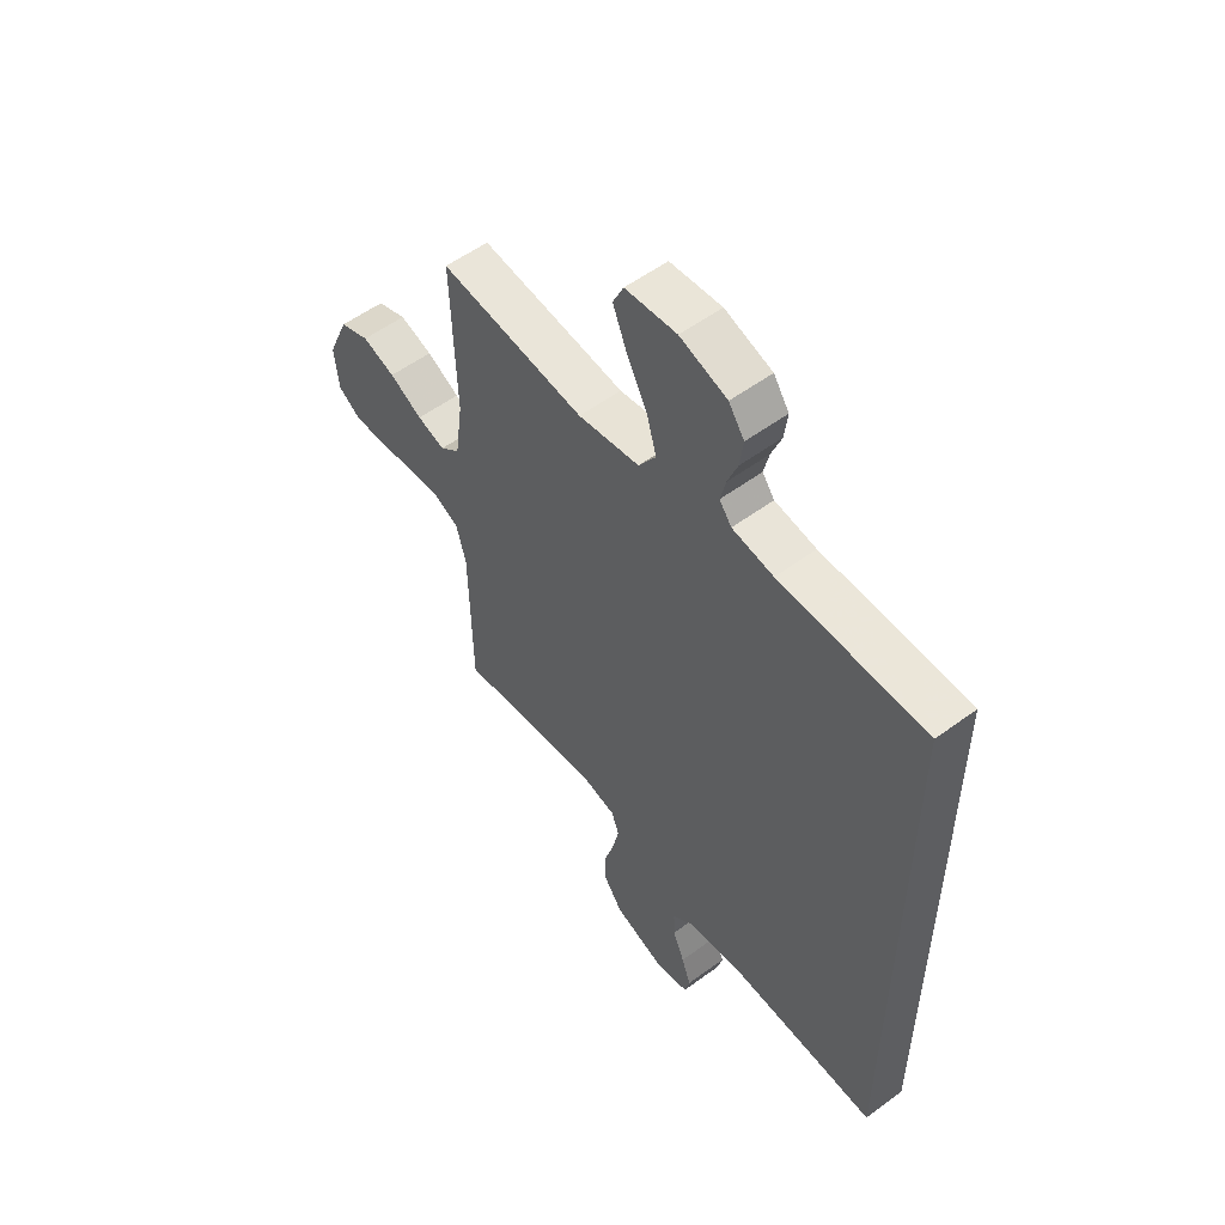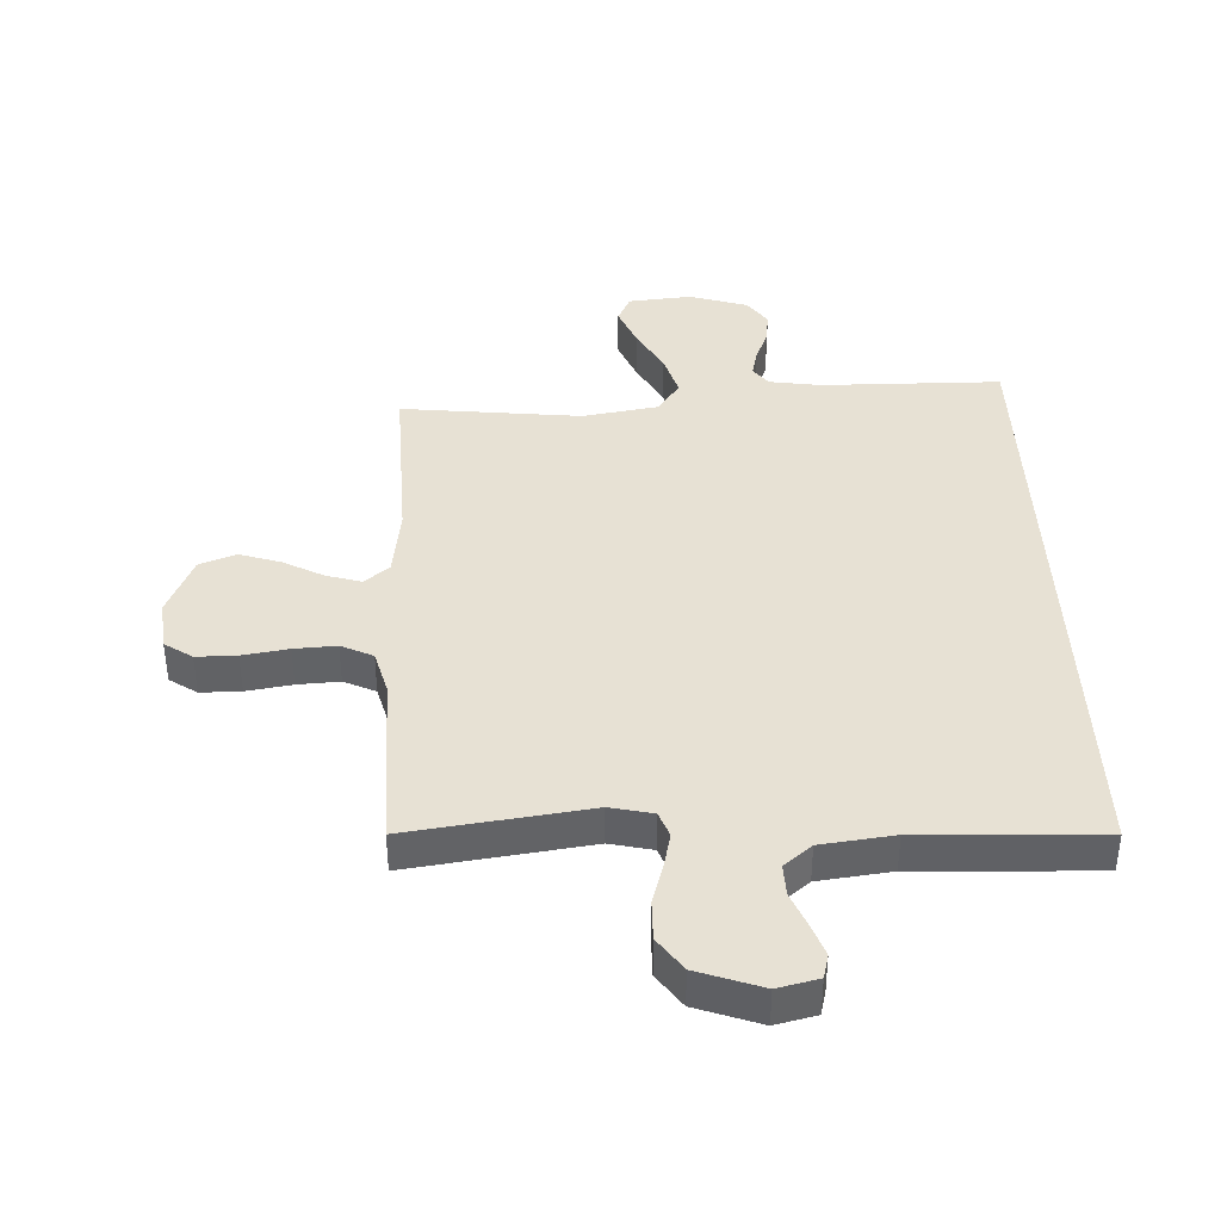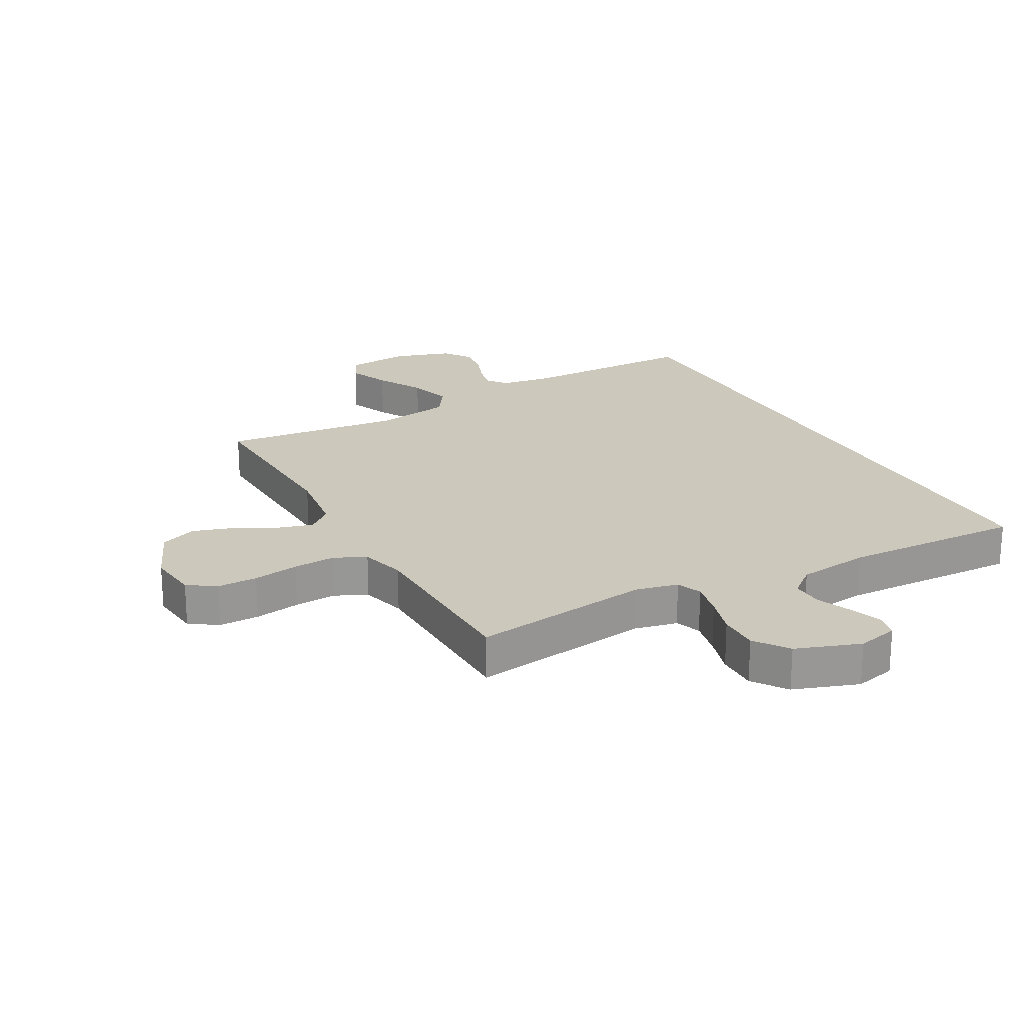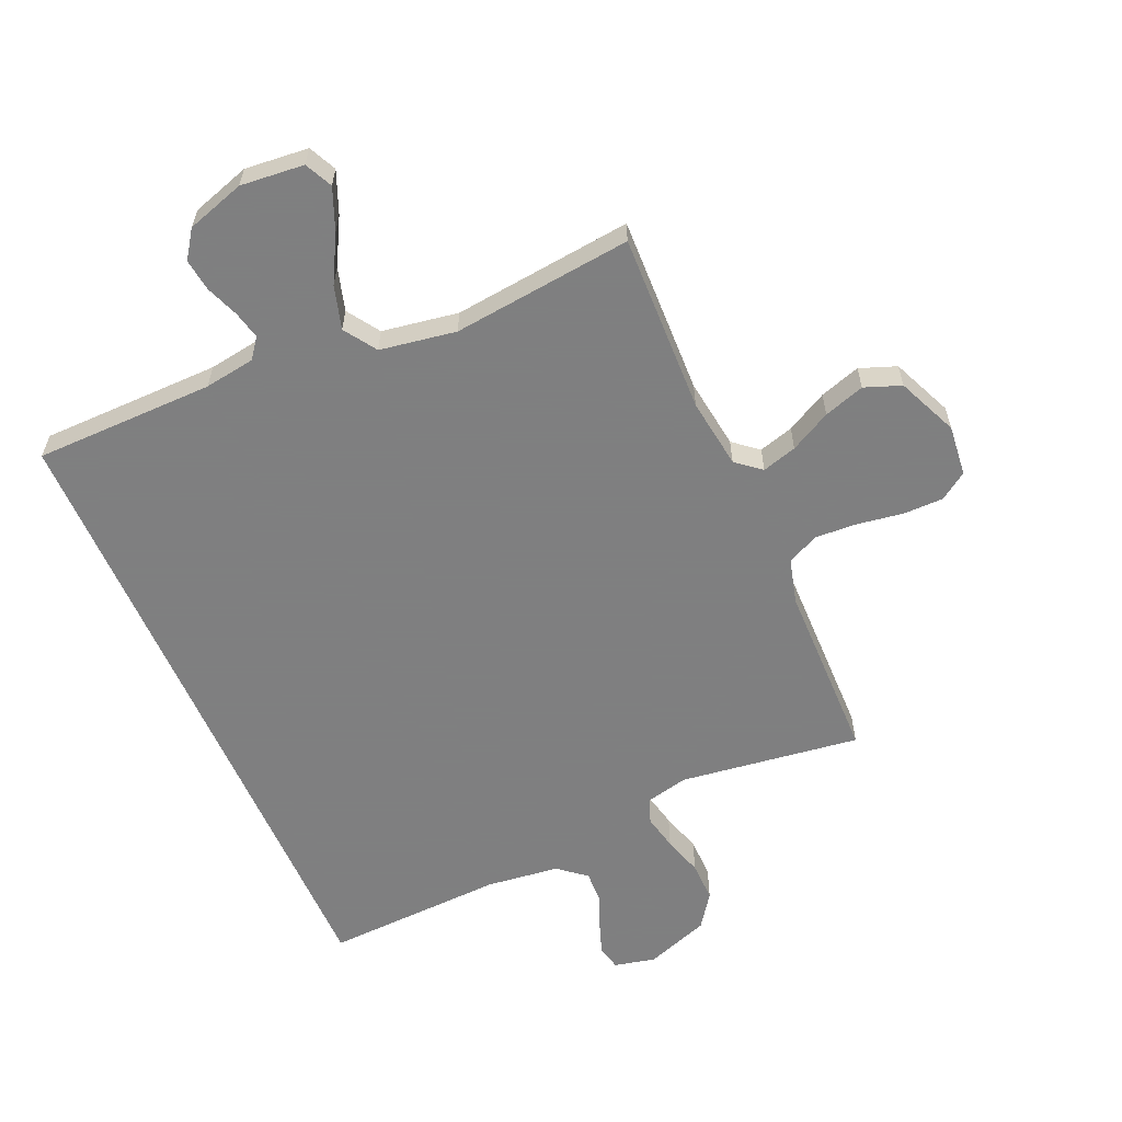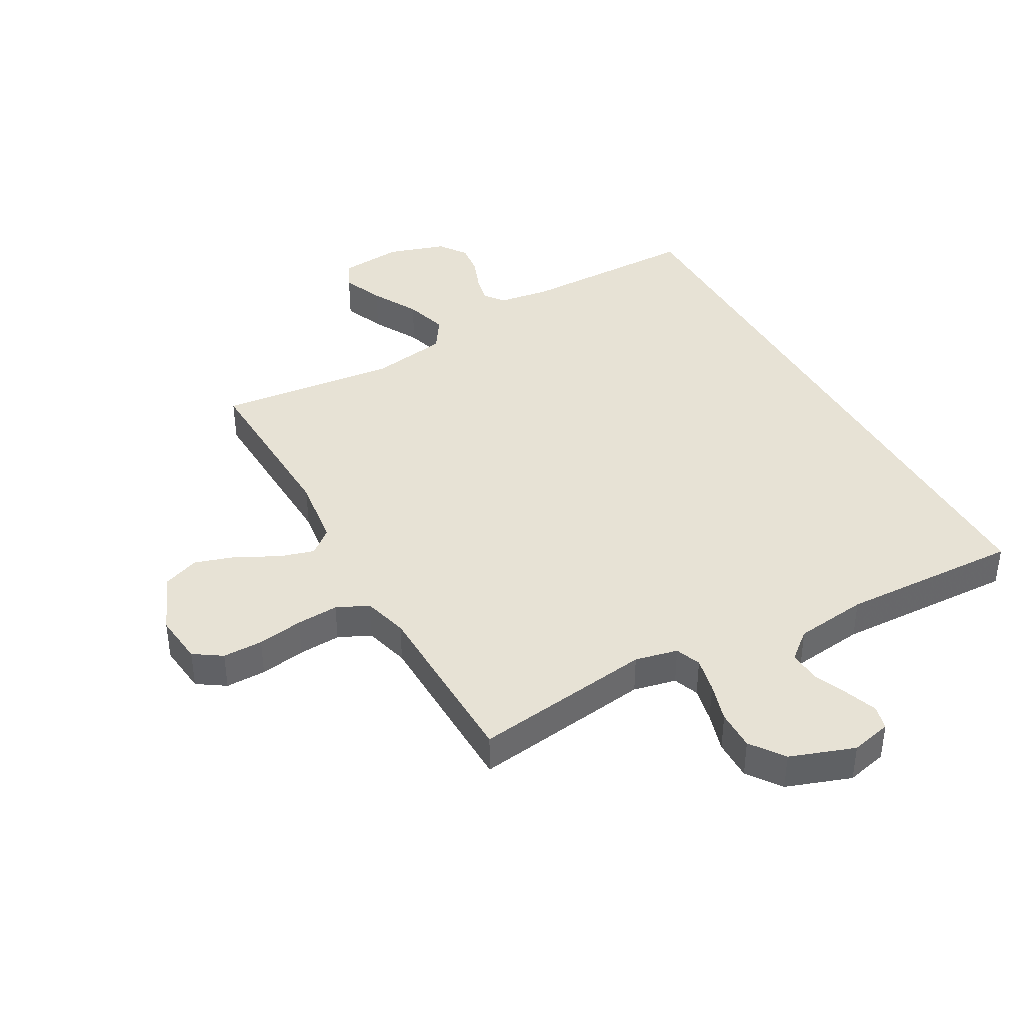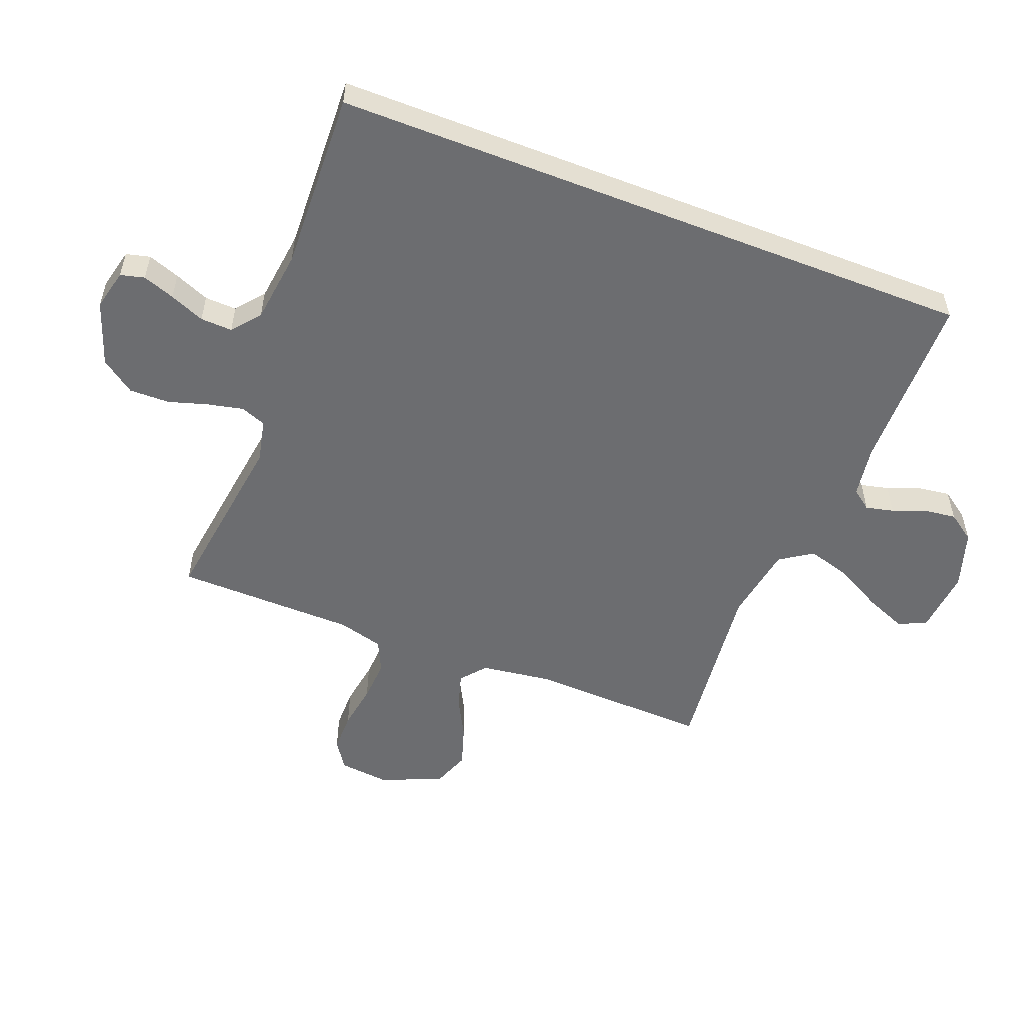
<metadata>
{"format":"obj","ext":"obj","renderer":"f3d","projection":"perspective","resolution":1024,"background":"white","views":[{"elev":55.2,"azim":-127.9,"up":"+Z"},{"elev":39.6,"azim":177.6,"up":"+Y"},{"elev":22.2,"azim":151.0,"up":"+Y"},{"elev":-59.9,"azim":23.7,"up":"+Y"},{"elev":40.3,"azim":150.6,"up":"+Y"},{"elev":-54.0,"azim":-111.3,"up":"+Y"}]}
</metadata>
<code>
v -0.5 0.07 -0.542
v -0.5 0.07 0.536
v -0.2 0.07 0.539
v -0.115 0.07 0.552
v -0.09 0.07 0.585
v -0.101 0.07 0.632
v -0.122 0.07 0.686
v -0.129 0.07 0.74
v -0.097 0.07 0.786
v 0 0.07 0.817
v 0.106 0.07 0.807
v 0.128 0.07 0.761
v 0.1 0.07 0.692
v 0.058 0.07 0.614
v 0.037 0.07 0.542
v 0.073 0.07 0.488
v 0.2 0.07 0.467
v 0.5 0.07 0.5
v 0.49 0.07 0.2
v 0.506 0.07 0.083
v 0.547 0.07 0.049
v 0.605 0.07 0.066
v 0.673 0.07 0.102
v 0.741 0.07 0.124
v 0.802 0.07 0.101
v 0.846 0.07 0
v 0.837 0.07 -0.085
v 0.791 0.07 -0.116
v 0.724 0.07 -0.116
v 0.648 0.07 -0.104
v 0.578 0.07 -0.1
v 0.525 0.07 -0.125
v 0.505 0.07 -0.2
v 0.5 0.07 -0.5
v 0.2 0.07 -0.459
v 0.129 0.07 -0.475
v 0.113 0.07 -0.517
v 0.126 0.07 -0.576
v 0.146 0.07 -0.642
v 0.147 0.07 -0.709
v 0.107 0.07 -0.765
v 0 0.07 -0.803
v -0.068 0.07 -0.787
v -0.078 0.07 -0.747
v -0.059 0.07 -0.694
v -0.035 0.07 -0.636
v -0.033 0.07 -0.583
v -0.079 0.07 -0.545
v -0.2 0.07 -0.53
v -0.5 0 -0.542
v -0.5 0 0.536
v -0.2 0 0.539
v -0.115 0 0.552
v -0.09 0 0.585
v -0.101 0 0.632
v -0.122 0 0.686
v -0.129 0 0.74
v -0.097 0 0.786
v 0 0 0.817
v 0.106 0 0.807
v 0.128 0 0.761
v 0.1 0 0.692
v 0.058 0 0.614
v 0.037 0 0.542
v 0.073 0 0.488
v 0.2 0 0.467
v 0.5 0 0.5
v 0.49 0 0.2
v 0.506 0 0.083
v 0.547 0 0.049
v 0.605 0 0.066
v 0.673 0 0.102
v 0.741 0 0.124
v 0.802 0 0.101
v 0.846 0 0
v 0.837 0 -0.085
v 0.791 0 -0.116
v 0.724 0 -0.116
v 0.648 0 -0.104
v 0.578 0 -0.1
v 0.525 0 -0.125
v 0.505 0 -0.2
v 0.5 0 -0.5
v 0.2 0 -0.459
v 0.129 0 -0.475
v 0.113 0 -0.517
v 0.126 0 -0.576
v 0.146 0 -0.642
v 0.147 0 -0.709
v 0.107 0 -0.765
v 0 0 -0.803
v -0.068 0 -0.787
v -0.078 0 -0.747
v -0.059 0 -0.694
v -0.035 0 -0.636
v -0.033 0 -0.583
v -0.079 0 -0.545
v -0.2 0 -0.53
f 43 44 45 46
f 41 42 43 46
f 41 46 47
f 38 39 40 41
f 37 38 41 47
f 36 37 47 48
f 33 34 35
f 32 33 35 36
f 27 28 29 30
f 27 30 31
f 26 27 31
f 25 26 31
f 22 23 24 25
f 21 22 25 31
f 20 21 31 32
f 17 18 19
f 16 17 19 20
f 11 12 13 14
f 11 14 15
f 10 11 15
f 9 10 15
f 6 7 8 9
f 5 6 9 15
f 4 5 15 16
f 49 1 2 3
f 32 36 48 49
f 16 20 32 49
f 3 4 16 49
f 95 94 93 92
f 95 92 91 90
f 96 95 90
f 90 89 88 87
f 96 90 87 86
f 97 96 86 85
f 84 83 82
f 85 84 82 81
f 79 78 77 76
f 80 79 76
f 80 76 75
f 80 75 74
f 74 73 72 71
f 80 74 71 70
f 81 80 70 69
f 68 67 66
f 69 68 66 65
f 63 62 61 60
f 64 63 60
f 64 60 59
f 64 59 58
f 58 57 56 55
f 64 58 55 54
f 65 64 54 53
f 52 51 50 98
f 98 97 85 81
f 98 81 69 65
f 98 65 53 52
f 1 50 51 2
f 2 51 52 3
f 3 52 53 4
f 4 53 54 5
f 5 54 55 6
f 6 55 56 7
f 7 56 57 8
f 8 57 58 9
f 9 58 59 10
f 10 59 60 11
f 11 60 61 12
f 12 61 62 13
f 13 62 63 14
f 14 63 64 15
f 15 64 65 16
f 16 65 66 17
f 17 66 67 18
f 18 67 68 19
f 19 68 69 20
f 20 69 70 21
f 21 70 71 22
f 22 71 72 23
f 23 72 73 24
f 24 73 74 25
f 25 74 75 26
f 26 75 76 27
f 27 76 77 28
f 28 77 78 29
f 29 78 79 30
f 30 79 80 31
f 31 80 81 32
f 32 81 82 33
f 33 82 83 34
f 34 83 84 35
f 35 84 85 36
f 36 85 86 37
f 37 86 87 38
f 38 87 88 39
f 39 88 89 40
f 40 89 90 41
f 41 90 91 42
f 42 91 92 43
f 43 92 93 44
f 44 93 94 45
f 45 94 95 46
f 46 95 96 47
f 47 96 97 48
f 48 97 98 49
f 49 98 50 1

</code>
